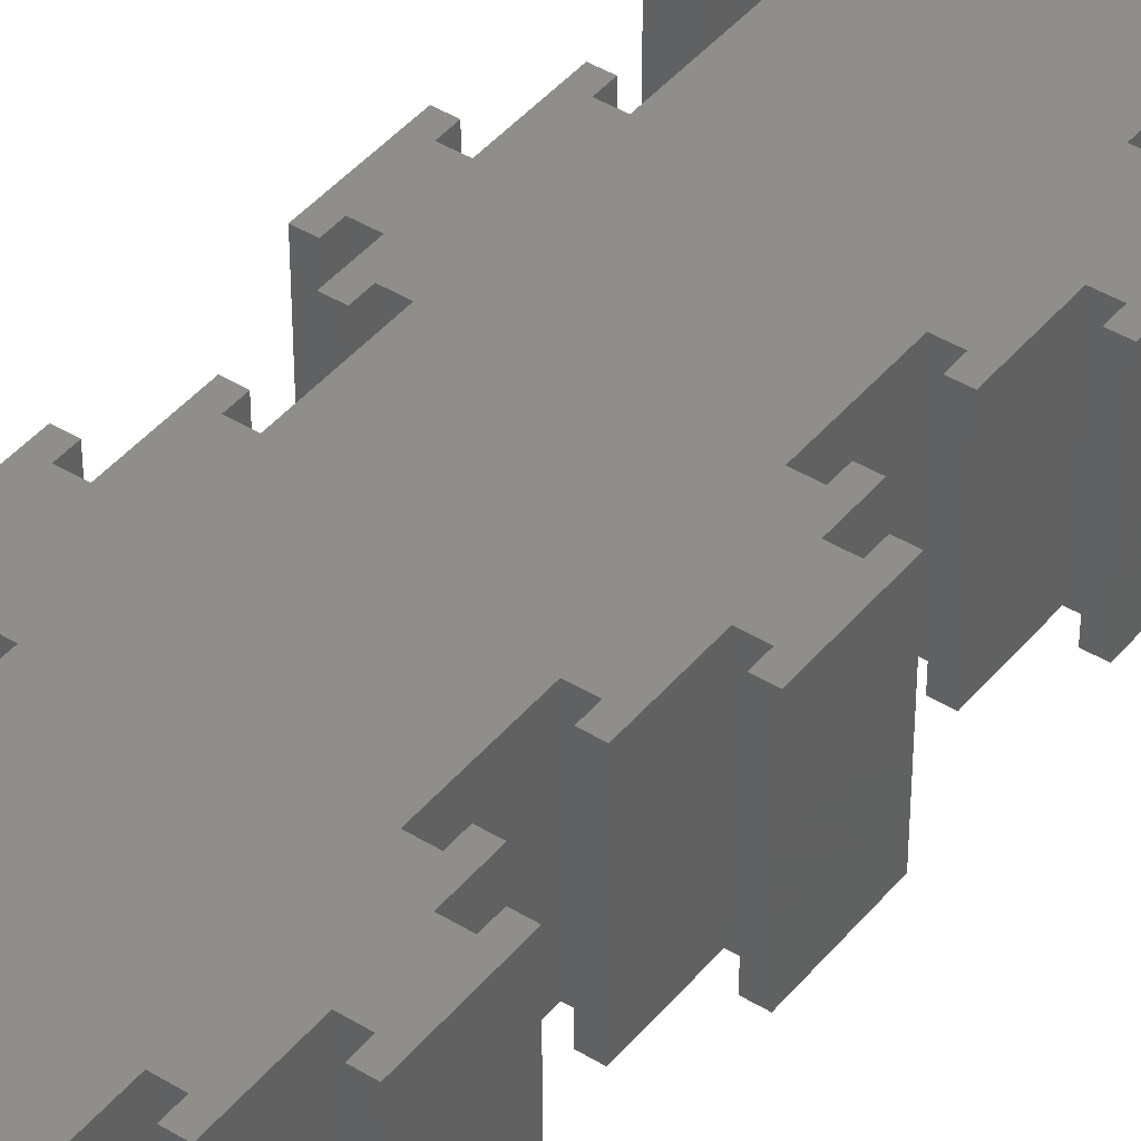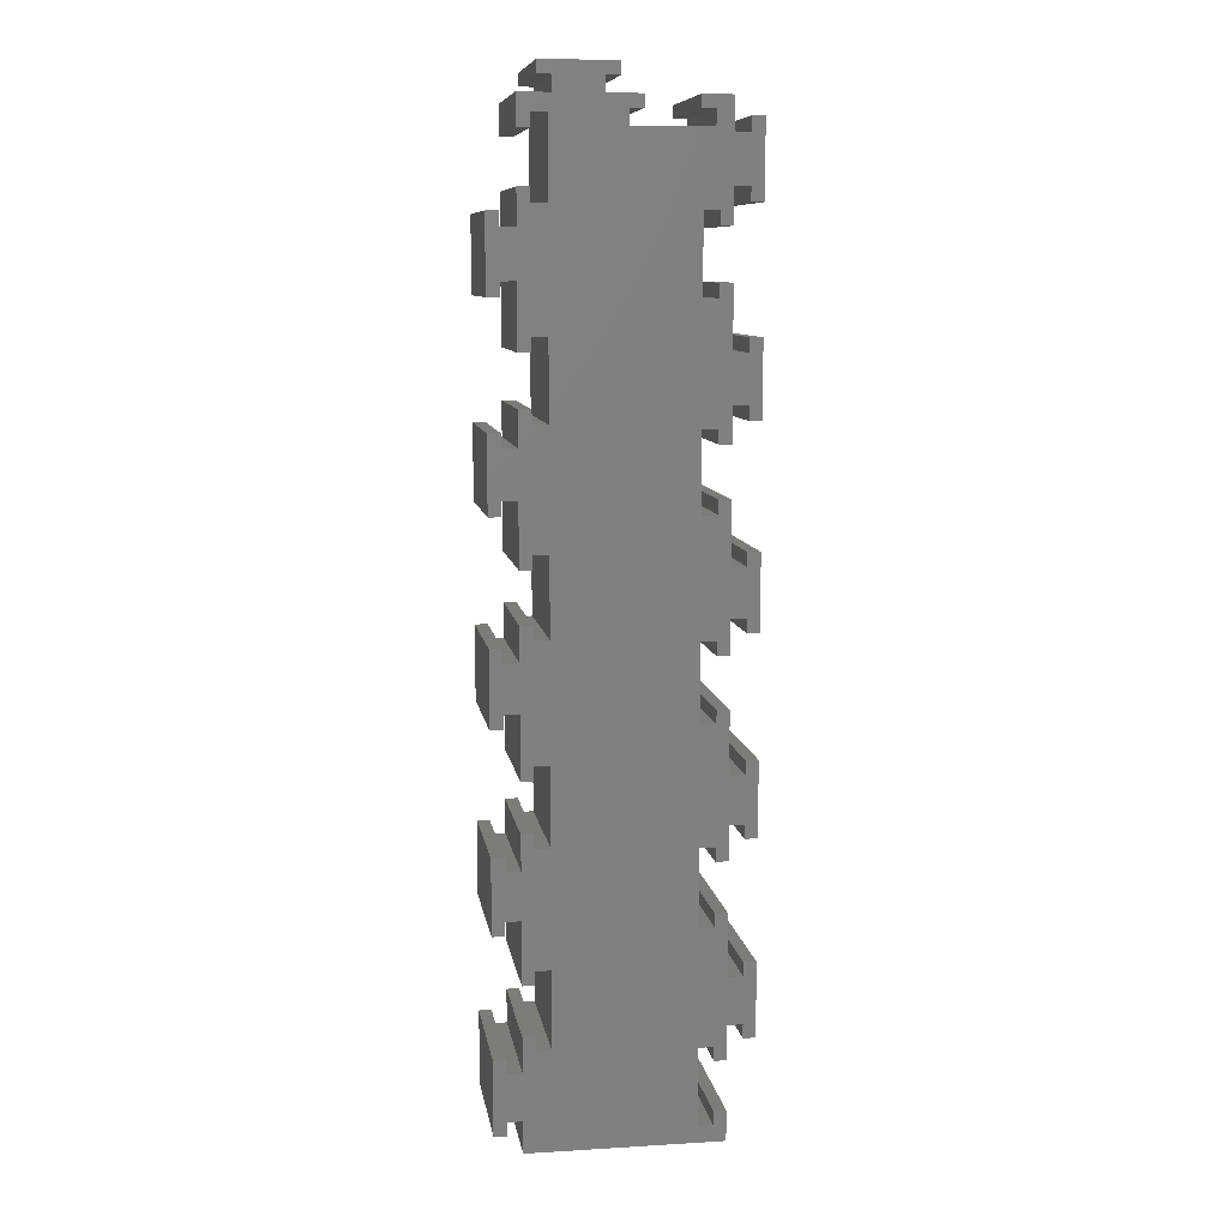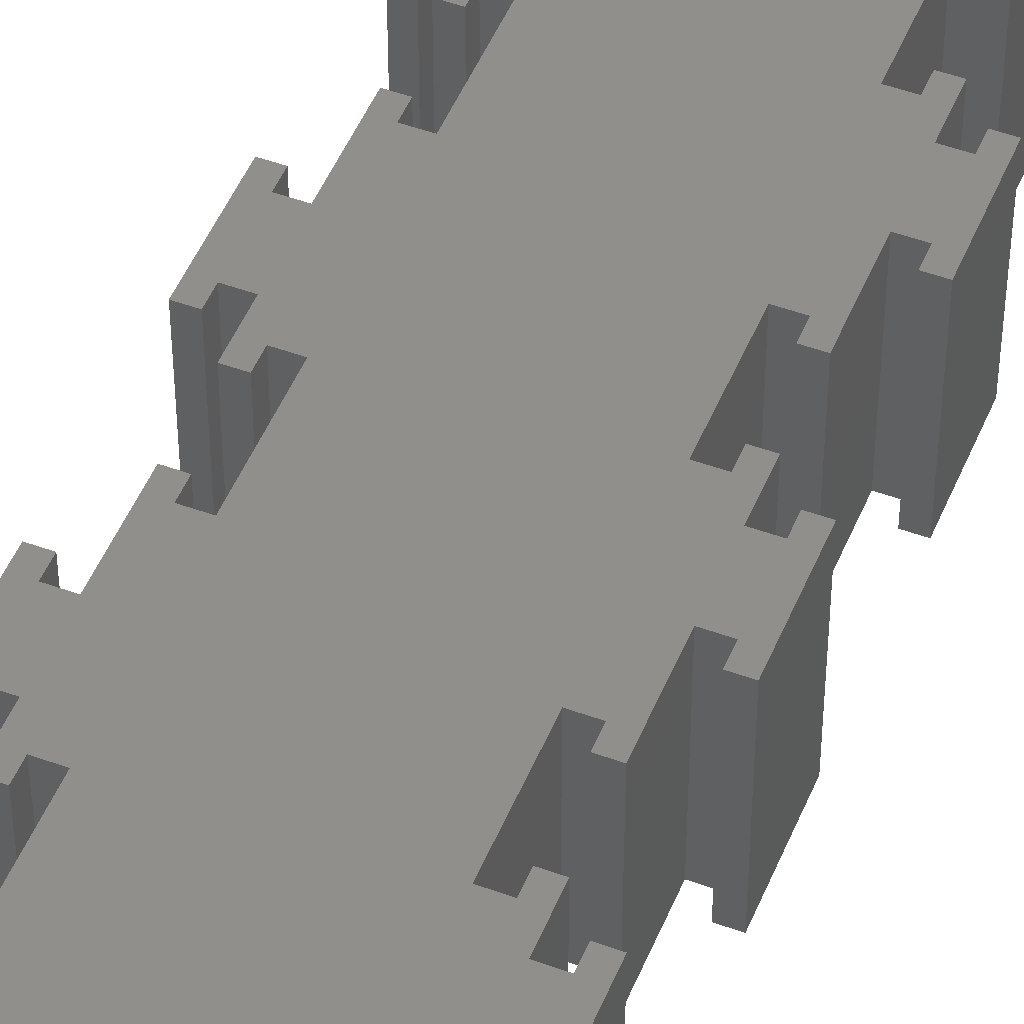
<metadata>
{"format":"stl","ext":"stl","renderer":"f3d","projection":"perspective","resolution":1024,"background":"white","views":[{"elev":42.8,"azim":-143.8,"up":"+Z"},{"elev":9.2,"azim":171.1,"up":"+Y"},{"elev":49.2,"azim":22.0,"up":"+Z"}]}
</metadata>
<code>
# stl→obj: 360 verts, 716 faces
v 28 16.4 0
v 26.2 16.4 20
v 28 16.4 20
v 26.2 16.4 0
v 1.8 4.4 20
v 0 4.4 20
v 1.8 2.4 20
v 11.6 140 20
v 13.6 138.2 20
v 16.6 140 20
v 11.6 138.2 20
v 25.4 144 20
v 23.4 142.2 20
v 25.4 142.2 20
v 16.6 142.2 20
v 23.4 140 20
v 14.6 144 20
v 14.6 142.2 20
v 28 140 20
v 26.2 137.6 20
v 28 135.6 20
v 13.6 136 20
v 24 126.4 20
v 24 137.6 20
v 4 125.6 20
v 4 97.6 20
v 24 109.6 20
v 4 114.4 20
v 24 98.4 20
v 4 86.4 20
v 24 81.6 20
v 4 69.6 20
v 4 58.4 20
v 24 70.4 20
v 24 53.6 20
v 26.2 135.6 20
v 28 116.6 20
v 26.2 109.6 20
v 26.2 126.4 20
v 28 123.4 20
v 28 128.4 20
v 26.2 128.4 20
v 28 107.6 20
v 26.2 107.6 20
v 30.2 116.6 20
v 30.2 123.4 20
v 32 125.4 20
v 30.2 125.4 20
v 32 114.6 20
v 30.2 114.6 20
v 28 88.6 20
v 26.2 81.6 20
v 26.2 98.4 20
v 28 95.4 20
v 28 100.4 20
v 26.2 100.4 20
v 28 79.6 20
v 26.2 79.6 20
v 30.2 88.6 20
v 30.2 95.4 20
v 32 97.4 20
v 30.2 97.4 20
v 32 86.6 20
v 30.2 86.6 20
v 28 60.6 20
v 26.2 53.6 20
v 26.2 70.4 20
v 28 67.4 20
v 28 72.4 20
v 26.2 72.4 20
v 28 51.6 20
v 26.2 51.6 20
v 30.2 60.6 20
v 30.2 67.4 20
v 32 69.4 20
v 30.2 69.4 20
v 32 58.6 20
v 30.2 58.6 20
v 24 25.6 20
v 28 32.6 20
v 24 42.4 20
v 26.2 25.6 20
v 26.2 42.4 20
v 28 39.4 20
v 28 44.4 20
v 26.2 44.4 20
v 28 23.6 20
v 26.2 23.6 20
v 30.2 32.6 20
v 30.2 39.4 20
v 32 41.4 20
v 30.2 41.4 20
v 32 30.6 20
v 30.2 30.6 20
v 26.2 14.4 20
v 28 11.4 20
v 24 14.4 20
v 28 4.6 20
v 4 2.4 20
v 4 41.6 20
v 4 30.4 20
v 4 13.6 20
v 28 0 20
v 0 0 20
v 30.2 4.6 20
v 30.2 11.4 20
v 32 13.4 20
v 30.2 13.4 20
v 32 2.6 20
v 30.2 2.6 20
v 0 32.4 20
v 1.8 30.4 20
v 1.8 32.4 20
v 0 23.4 20
v 1.8 13.6 20
v 0 16.6 20
v 0 11.6 20
v 1.8 11.6 20
v 0 60.4 20
v 1.8 58.4 20
v 1.8 60.4 20
v 0 51.4 20
v 1.8 41.6 20
v 0 44.6 20
v 0 39.6 20
v 1.8 39.6 20
v 0 88.4 20
v 1.8 86.4 20
v 1.8 88.4 20
v 0 79.4 20
v 1.8 69.6 20
v 0 72.6 20
v 0 67.6 20
v 1.8 67.6 20
v 0 116.4 20
v 1.8 114.4 20
v 1.8 116.4 20
v 0 107.4 20
v 1.8 97.6 20
v 0 100.6 20
v 0 95.6 20
v 1.8 95.6 20
v 4.4 140 20
v 2.4 138.2 20
v 4.4 138.2 20
v 0 135.4 20
v 2.4 136 20
v 0 140 20
v 0 128.6 20
v 1.8 125.6 20
v 0 123.6 20
v 1.8 123.6 20
v -4 25.4 20
v -2.2 23.4 20
v -2.2 25.4 20
v -2.2 16.6 20
v -4 14.6 20
v -2.2 14.6 20
v -4 53.4 20
v -2.2 51.4 20
v -2.2 53.4 20
v -2.2 44.6 20
v -4 42.6 20
v -2.2 42.6 20
v -4 81.4 20
v -2.2 79.4 20
v -2.2 81.4 20
v -2.2 72.6 20
v -4 70.6 20
v -2.2 70.6 20
v -4 109.4 20
v -2.2 107.4 20
v -2.2 109.4 20
v -2.2 100.6 20
v -4 98.6 20
v -2.2 98.6 20
v -4 137.4 20
v -2.2 135.4 20
v -2.2 137.4 20
v -2.2 128.6 20
v -4 126.6 20
v -2.2 126.6 20
v 26.2 23.6 0
v 28 23.6 0
v 26.2 14.4 0
v 26.2 25.6 0
v 0 100.6 0
v 4 97.6 0
v 1.8 97.6 0
v 0 107.4 0
v 4 114.4 0
v 0 72.6 0
v 4 69.6 0
v 1.8 69.6 0
v 0 79.4 0
v 4 86.4 0
v 0 44.6 0
v 4 41.6 0
v 1.8 41.6 0
v 0 51.4 0
v 4 58.4 0
v 0 16.6 0
v 4 13.6 0
v 1.8 13.6 0
v 0 23.4 0
v 4 30.4 0
v 4 2.4 0
v 28 4.6 0
v 28 0 0
v 24 14.4 0
v 28 11.4 0
v 24 25.6 0
v 24 42.4 0
v 24 53.6 0
v 24 70.4 0
v 24 81.6 0
v 24 98.4 0
v 24 109.6 0
v 23.4 140 0
v 16.6 140 0
v 23.4 142.2 0
v 24 126.4 0
v 4 125.6 0
v 0 0 0
v 1.8 2.4 0
v 0 4.4 0
v 1.8 4.4 0
v 30.2 11.4 0
v 30.2 4.6 0
v 32 2.6 0
v 30.2 2.6 0
v 32 13.4 0
v 30.2 13.4 0
v 28 32.6 0
v 26.2 42.4 0
v 28 39.4 0
v 28 44.4 0
v 26.2 44.4 0
v 30.2 39.4 0
v 30.2 32.6 0
v 32 30.6 0
v 30.2 30.6 0
v 32 41.4 0
v 30.2 41.4 0
v 28 60.6 0
v 26.2 70.4 0
v 26.2 53.6 0
v 28 51.6 0
v 26.2 51.6 0
v 28 67.4 0
v 28 72.4 0
v 26.2 72.4 0
v 30.2 67.4 0
v 30.2 60.6 0
v 32 58.6 0
v 30.2 58.6 0
v 32 69.4 0
v 30.2 69.4 0
v 28 88.6 0
v 26.2 98.4 0
v 26.2 81.6 0
v 28 79.6 0
v 26.2 79.6 0
v 28 95.4 0
v 28 100.4 0
v 26.2 100.4 0
v 30.2 95.4 0
v 30.2 88.6 0
v 32 86.6 0
v 30.2 86.6 0
v 32 97.4 0
v 30.2 97.4 0
v 28 116.6 0
v 26.2 126.4 0
v 26.2 109.6 0
v 28 107.6 0
v 26.2 107.6 0
v 28 123.4 0
v 28 128.4 0
v 26.2 128.4 0
v 30.2 123.4 0
v 30.2 116.6 0
v 32 114.6 0
v 30.2 114.6 0
v 32 125.4 0
v 30.2 125.4 0
v 26.2 137.6 0
v 28 135.6 0
v 26.2 135.6 0
v 28 140 0
v 24 137.6 0
v 25.4 144 0
v 25.4 142.2 0
v 16.6 142.2 0
v 14.6 144 0
v 14.6 142.2 0
v 13.6 138.2 0
v 13.6 136 0
v 11.6 140 0
v 11.6 138.2 0
v 2.4 136 0
v 0 128.6 0
v 1.8 125.6 0
v 2.4 138.2 0
v 4.4 140 0
v 4.4 138.2 0
v 0 123.6 0
v 0 135.4 0
v 0 140 0
v 1.8 123.6 0
v 0 95.6 0
v 1.8 95.6 0
v 1.8 114.4 0
v 0 116.4 0
v 1.8 116.4 0
v 0 67.6 0
v 1.8 67.6 0
v 1.8 86.4 0
v 0 88.4 0
v 1.8 88.4 0
v 0 39.6 0
v 1.8 39.6 0
v 1.8 58.4 0
v 0 60.4 0
v 1.8 60.4 0
v 0 11.6 0
v 1.8 11.6 0
v 1.8 30.4 0
v 0 32.4 0
v 1.8 32.4 0
v -4 126.6 0
v -2.2 128.6 0
v -2.2 126.6 0
v -2.2 135.4 0
v -4 137.4 0
v -2.2 137.4 0
v -4 98.6 0
v -2.2 100.6 0
v -2.2 98.6 0
v -2.2 107.4 0
v -4 109.4 0
v -2.2 109.4 0
v -4 70.6 0
v -2.2 72.6 0
v -2.2 70.6 0
v -2.2 79.4 0
v -4 81.4 0
v -2.2 81.4 0
v -4 42.6 0
v -2.2 44.6 0
v -2.2 42.6 0
v -2.2 51.4 0
v -4 53.4 0
v -2.2 53.4 0
v -4 14.6 0
v -2.2 16.6 0
v -2.2 14.6 0
v -2.2 23.4 0
v -4 25.4 0
v -2.2 25.4 0
f 1 2 3
f 2 1 4
f 5 6 7
f 8 9 10
f 9 8 11
f 12 13 14
f 13 15 16
f 12 15 13
f 17 15 12
f 15 17 18
f 19 20 21
f 16 20 19
f 22 23 24
f 25 23 22
f 26 27 28
f 27 26 29
f 29 30 31
f 32 31 30
f 33 34 32
f 34 33 35
f 10 24 16
f 20 16 24
f 21 20 36
f 27 37 23
f 37 27 38
f 39 40 41
f 23 40 39
f 39 41 42
f 40 23 37
f 37 38 43
f 43 38 44
f 40 45 46
f 45 40 37
f 46 47 48
f 47 46 49
f 45 49 46
f 49 45 50
f 31 51 29
f 51 31 52
f 53 54 55
f 29 54 53
f 53 55 56
f 54 29 51
f 51 52 57
f 57 52 58
f 54 59 60
f 59 54 51
f 60 61 62
f 61 60 63
f 59 63 60
f 63 59 64
f 35 65 34
f 65 35 66
f 67 68 69
f 34 68 67
f 67 69 70
f 68 34 65
f 65 66 71
f 71 66 72
f 68 73 74
f 73 68 65
f 74 75 76
f 75 74 77
f 73 77 74
f 77 73 78
f 79 80 81
f 80 79 82
f 83 84 85
f 81 84 83
f 83 85 86
f 84 81 80
f 80 82 87
f 87 82 88
f 84 89 90
f 89 84 80
f 90 91 92
f 91 90 93
f 89 93 90
f 93 89 94
f 95 96 3
f 97 96 95
f 95 3 2
f 96 97 98
f 99 98 97
f 10 16 15
f 24 10 22
f 22 10 9
f 28 23 25
f 23 28 27
f 30 29 26
f 31 32 34
f 100 35 33
f 35 100 81
f 101 81 100
f 81 101 79
f 102 79 101
f 79 102 97
f 99 97 102
f 98 99 103
f 104 99 7
f 99 104 103
f 104 7 6
f 96 105 106
f 105 96 98
f 106 107 108
f 107 106 109
f 105 109 106
f 109 105 110
f 111 112 113
f 112 114 115
f 112 111 114
f 116 115 114
f 117 115 116
f 115 117 118
f 119 120 121
f 120 122 123
f 120 119 122
f 124 123 122
f 125 123 124
f 123 125 126
f 127 128 129
f 128 130 131
f 128 127 130
f 132 131 130
f 133 131 132
f 131 133 134
f 135 136 137
f 136 138 139
f 136 135 138
f 140 139 138
f 141 139 140
f 139 141 142
f 143 144 145
f 146 147 144
f 148 144 143
f 146 144 148
f 147 146 149
f 147 149 150
f 151 150 149
f 150 151 152
f 112 102 101
f 102 112 115
f 120 100 33
f 100 120 123
f 128 32 30
f 32 128 131
f 136 26 28
f 26 136 139
f 147 25 22
f 25 147 150
f 153 154 155
f 154 153 156
f 157 156 153
f 156 157 158
f 159 160 161
f 160 159 162
f 163 162 159
f 162 163 164
f 165 166 167
f 166 165 168
f 169 168 165
f 168 169 170
f 171 172 173
f 172 171 174
f 175 174 171
f 174 175 176
f 177 178 179
f 178 177 180
f 181 180 177
f 180 181 182
f 154 116 114
f 116 154 156
f 160 124 122
f 124 160 162
f 166 132 130
f 132 166 168
f 172 140 138
f 140 172 174
f 178 149 146
f 149 178 180
f 183 87 88
f 87 183 184
f 185 2 4
f 2 185 95
f 183 82 186
f 82 183 88
f 187 188 189
f 188 190 191
f 192 193 194
f 193 195 196
f 197 198 199
f 198 200 201
f 202 203 204
f 203 205 206
f 207 208 209
f 208 210 211
f 211 185 1
f 211 210 185
f 203 212 210
f 212 206 213
f 198 213 206
f 201 214 198
f 214 201 215
f 215 193 216
f 196 216 193
f 188 217 196
f 217 188 218
f 219 220 221
f 218 191 222
f 223 222 191
f 203 210 207
f 208 207 210
f 224 207 209
f 207 224 225
f 226 225 224
f 225 226 227
f 208 228 229
f 228 208 211
f 229 230 231
f 230 229 232
f 228 232 229
f 232 228 233
f 1 185 4
f 213 234 212
f 234 213 235
f 186 234 184
f 212 234 186
f 186 184 183
f 234 235 236
f 236 235 237
f 237 235 238
f 234 239 240
f 239 234 236
f 240 241 242
f 241 240 243
f 239 243 240
f 243 239 244
f 215 245 214
f 245 215 246
f 247 245 248
f 214 245 247
f 247 248 249
f 245 246 250
f 250 246 251
f 251 246 252
f 245 253 254
f 253 245 250
f 254 255 256
f 255 254 257
f 253 257 254
f 257 253 258
f 217 259 216
f 259 217 260
f 261 259 262
f 216 259 261
f 261 262 263
f 259 260 264
f 264 260 265
f 265 260 266
f 259 267 268
f 267 259 264
f 268 269 270
f 269 268 271
f 267 271 268
f 271 267 272
f 222 273 218
f 273 222 274
f 275 273 276
f 218 273 275
f 275 276 277
f 273 274 278
f 278 274 279
f 279 274 280
f 273 281 282
f 281 273 278
f 282 283 284
f 283 282 285
f 281 285 282
f 285 281 286
f 287 288 289
f 288 287 290
f 219 287 291
f 287 219 290
f 221 292 293
f 294 221 220
f 221 294 292
f 295 294 296
f 294 295 292
f 297 220 298
f 299 297 300
f 297 299 220
f 212 203 206
f 213 198 214
f 193 215 201
f 216 196 217
f 191 218 188
f 222 298 291
f 291 220 219
f 220 291 298
f 222 223 298
f 223 301 298
f 223 302 301
f 302 223 303
f 304 305 306
f 302 303 307
f 308 301 302
f 301 308 304
f 304 309 305
f 309 304 308
f 310 307 303
f 311 189 312
f 191 190 313
f 189 311 187
f 188 187 190
f 314 313 190
f 313 314 315
f 316 194 317
f 196 195 318
f 194 316 192
f 193 192 195
f 319 318 195
f 318 319 320
f 321 199 322
f 201 200 323
f 199 321 197
f 198 197 200
f 324 323 200
f 323 324 325
f 326 204 327
f 206 205 328
f 204 326 202
f 203 202 205
f 329 328 205
f 328 329 330
f 331 332 333
f 332 331 334
f 335 334 331
f 334 335 336
f 337 338 339
f 338 337 340
f 341 340 337
f 340 341 342
f 343 344 345
f 344 343 346
f 347 346 343
f 346 347 348
f 349 350 351
f 350 349 352
f 353 352 349
f 352 353 354
f 355 356 357
f 356 355 358
f 359 358 355
f 358 359 360
f 332 308 302
f 308 332 334
f 338 190 187
f 190 338 340
f 344 195 192
f 195 344 346
f 350 200 197
f 200 350 352
f 356 205 202
f 205 356 358
f 185 97 95
f 97 185 210
f 212 82 79
f 82 212 186
f 97 212 79
f 212 97 210
f 237 86 85
f 86 237 238
f 249 71 72
f 71 249 248
f 235 86 238
f 86 235 83
f 249 66 247
f 66 249 72
f 235 81 83
f 81 235 213
f 214 66 35
f 66 214 247
f 81 214 35
f 214 81 213
f 251 70 69
f 70 251 252
f 263 57 58
f 57 263 262
f 246 70 252
f 70 246 67
f 263 52 261
f 52 263 58
f 246 34 67
f 34 246 215
f 216 52 31
f 52 216 261
f 34 216 31
f 216 34 215
f 265 56 55
f 56 265 266
f 277 43 44
f 43 277 276
f 260 56 266
f 56 260 53
f 277 38 275
f 38 277 44
f 260 29 53
f 29 260 217
f 218 38 27
f 38 218 275
f 29 218 27
f 218 29 217
f 279 42 41
f 42 279 280
f 289 21 36
f 21 289 288
f 274 42 280
f 42 274 39
f 289 20 287
f 20 289 36
f 274 23 39
f 23 274 222
f 291 20 24
f 20 291 287
f 23 291 24
f 291 23 222
f 300 8 299
f 8 300 11
f 145 305 143
f 305 145 306
f 300 9 11
f 9 300 297
f 304 145 144
f 145 304 306
f 298 9 297
f 9 298 22
f 147 304 144
f 304 147 301
f 298 147 22
f 147 298 301
f 307 152 151
f 152 307 310
f 315 135 137
f 135 315 314
f 152 303 150
f 303 152 310
f 136 315 137
f 315 136 313
f 303 25 150
f 25 303 223
f 191 136 28
f 136 191 313
f 191 25 223
f 25 191 28
f 311 142 141
f 142 311 312
f 320 127 129
f 127 320 319
f 142 189 139
f 189 142 312
f 128 320 129
f 320 128 318
f 189 26 139
f 26 189 188
f 196 128 30
f 128 196 318
f 196 26 188
f 26 196 30
f 316 134 133
f 134 316 317
f 325 119 121
f 119 325 324
f 134 194 131
f 194 134 317
f 120 325 121
f 325 120 323
f 194 32 131
f 32 194 193
f 201 120 33
f 120 201 323
f 201 32 193
f 32 201 33
f 321 126 125
f 126 321 322
f 330 111 113
f 111 330 329
f 126 199 123
f 199 126 322
f 112 330 113
f 330 112 328
f 199 100 123
f 100 199 198
f 206 112 101
f 112 206 328
f 206 100 198
f 100 206 101
f 326 118 117
f 118 326 327
f 227 6 5
f 6 227 226
f 118 204 115
f 204 118 327
f 7 227 5
f 227 7 225
f 204 102 115
f 102 204 203
f 207 7 99
f 7 207 225
f 207 102 203
f 102 207 99
f 224 6 226
f 6 224 104
f 308 148 309
f 148 308 146
f 326 116 202
f 116 326 117
f 205 111 329
f 111 205 114
f 321 124 197
f 124 321 125
f 200 119 324
f 119 200 122
f 316 132 192
f 132 316 133
f 195 127 319
f 127 195 130
f 311 140 187
f 140 311 141
f 190 135 314
f 135 190 138
f 307 149 302
f 149 307 151
f 103 208 98
f 208 103 209
f 21 290 19
f 290 21 288
f 96 1 3
f 1 96 211
f 87 234 80
f 234 87 184
f 84 237 85
f 237 84 236
f 71 245 65
f 245 71 248
f 68 251 69
f 251 68 250
f 57 259 51
f 259 57 262
f 54 265 55
f 265 54 264
f 43 273 37
f 273 43 276
f 40 279 41
f 279 40 278
f 224 103 104
f 103 224 209
f 290 16 19
f 16 290 219
f 305 148 143
f 148 305 309
f 220 8 10
f 8 220 299
f 231 109 110
f 109 231 230
f 232 108 107
f 108 232 233
f 231 105 229
f 105 231 110
f 228 108 233
f 108 228 106
f 109 232 107
f 232 109 230
f 208 105 98
f 105 208 229
f 228 96 106
f 96 228 211
f 242 93 94
f 93 242 241
f 243 92 91
f 92 243 244
f 242 89 240
f 89 242 94
f 239 92 244
f 92 239 90
f 93 243 91
f 243 93 241
f 234 89 80
f 89 234 240
f 239 84 90
f 84 239 236
f 256 77 78
f 77 256 255
f 257 76 75
f 76 257 258
f 256 73 254
f 73 256 78
f 253 76 258
f 76 253 74
f 77 257 75
f 257 77 255
f 245 73 65
f 73 245 254
f 253 68 74
f 68 253 250
f 270 63 64
f 63 270 269
f 271 62 61
f 62 271 272
f 270 59 268
f 59 270 64
f 267 62 272
f 62 267 60
f 63 271 61
f 271 63 269
f 259 59 51
f 59 259 268
f 267 54 60
f 54 267 264
f 284 49 50
f 49 284 283
f 285 48 47
f 48 285 286
f 284 45 282
f 45 284 50
f 281 48 286
f 48 281 46
f 49 285 47
f 285 49 283
f 273 45 37
f 45 273 282
f 281 40 46
f 40 281 278
f 14 292 12
f 292 14 293
f 296 17 295
f 17 296 18
f 221 14 13
f 14 221 293
f 296 15 18
f 15 296 294
f 292 17 12
f 17 292 295
f 16 221 13
f 221 16 219
f 220 15 294
f 15 220 10
f 336 177 179
f 177 336 335
f 331 182 181
f 182 331 333
f 178 336 179
f 336 178 334
f 182 332 180
f 332 182 333
f 331 177 335
f 177 331 181
f 308 178 146
f 178 308 334
f 332 149 180
f 149 332 302
f 342 171 173
f 171 342 341
f 337 176 175
f 176 337 339
f 172 342 173
f 342 172 340
f 176 338 174
f 338 176 339
f 337 171 341
f 171 337 175
f 190 172 138
f 172 190 340
f 338 140 174
f 140 338 187
f 348 165 167
f 165 348 347
f 343 170 169
f 170 343 345
f 166 348 167
f 348 166 346
f 170 344 168
f 344 170 345
f 343 165 347
f 165 343 169
f 195 166 130
f 166 195 346
f 344 132 168
f 132 344 192
f 354 159 161
f 159 354 353
f 349 164 163
f 164 349 351
f 160 354 161
f 354 160 352
f 164 350 162
f 350 164 351
f 349 159 353
f 159 349 163
f 200 160 122
f 160 200 352
f 350 124 162
f 124 350 197
f 360 153 155
f 153 360 359
f 355 158 157
f 158 355 357
f 154 360 155
f 360 154 358
f 158 356 156
f 356 158 357
f 355 153 359
f 153 355 157
f 205 154 114
f 154 205 358
f 356 116 156
f 116 356 202

</code>
